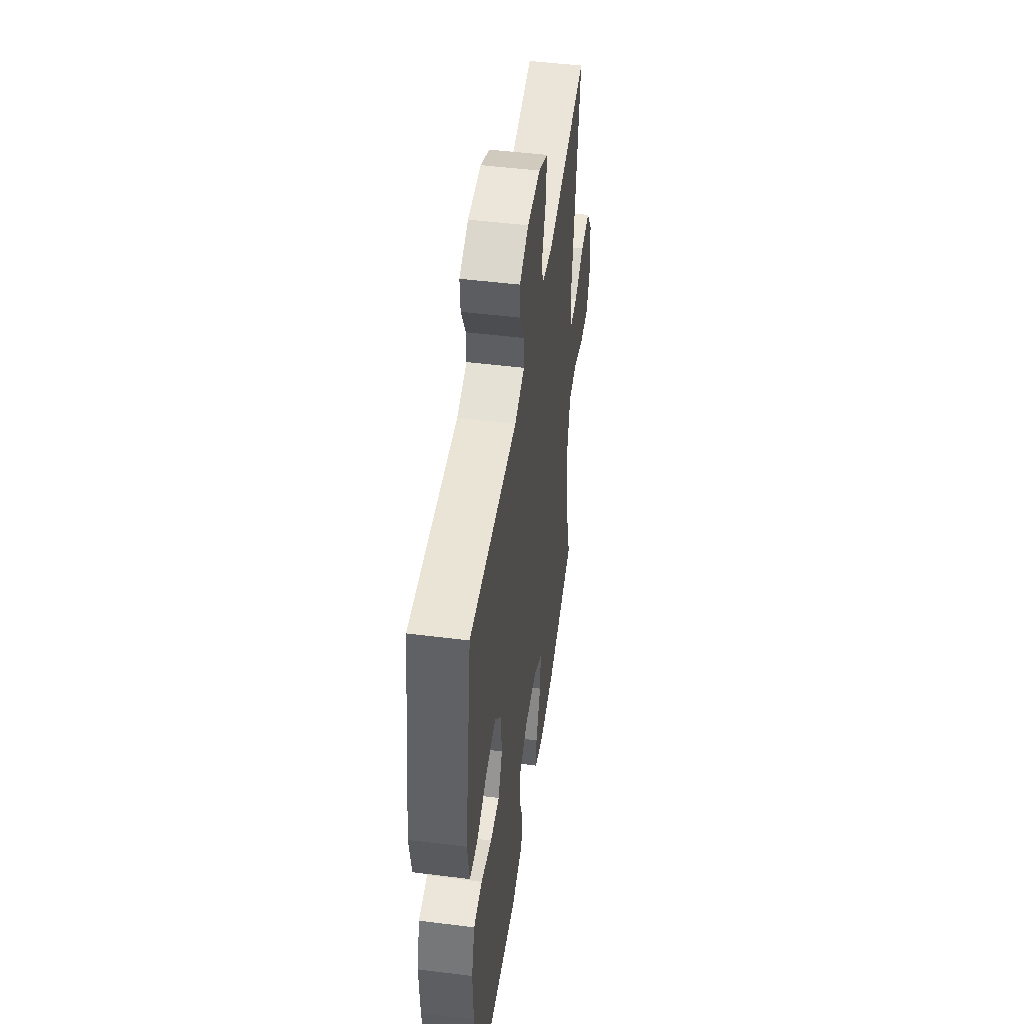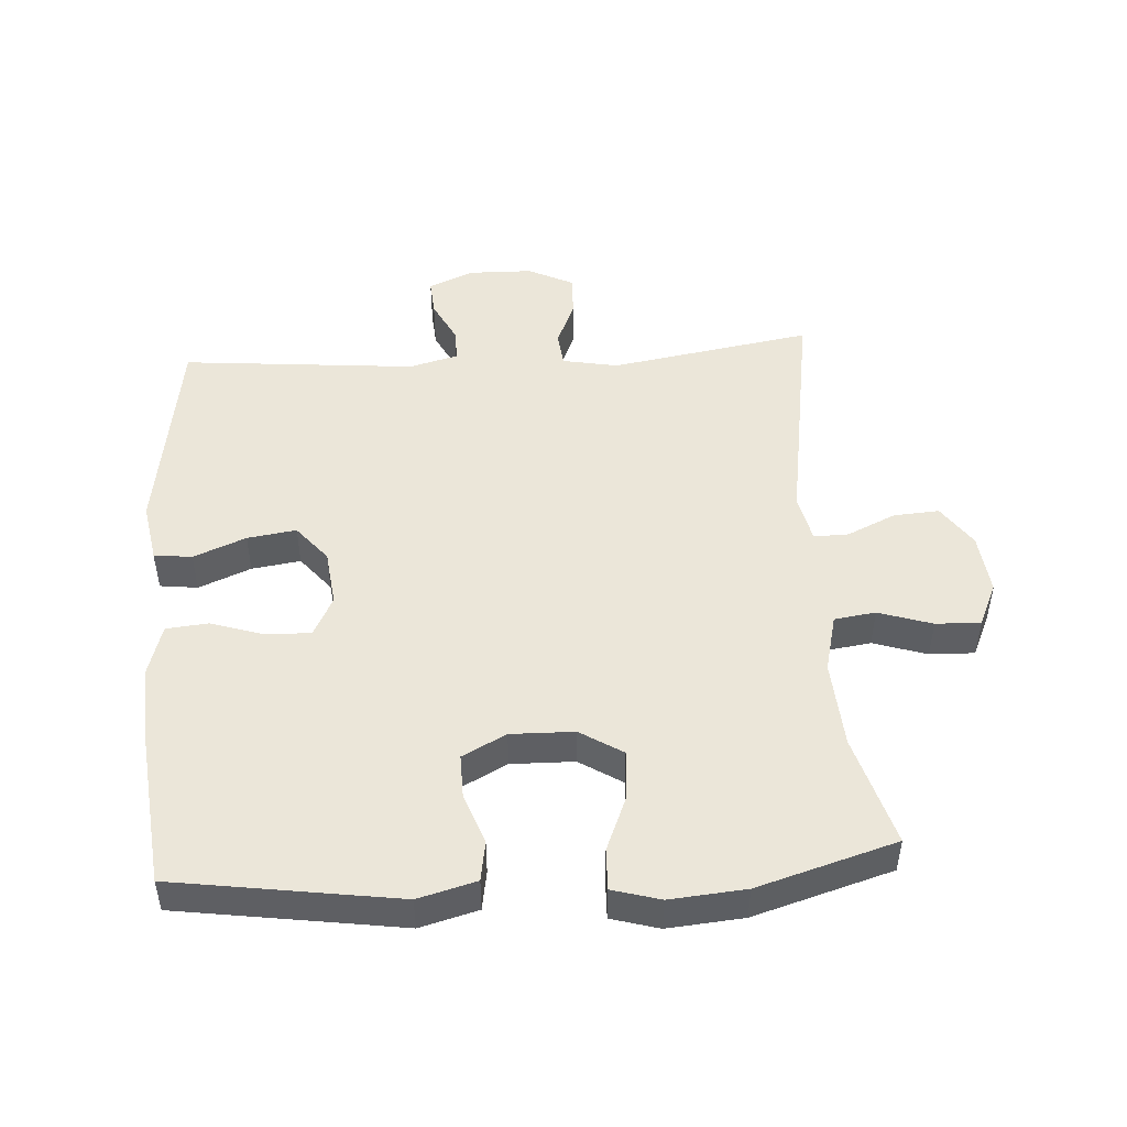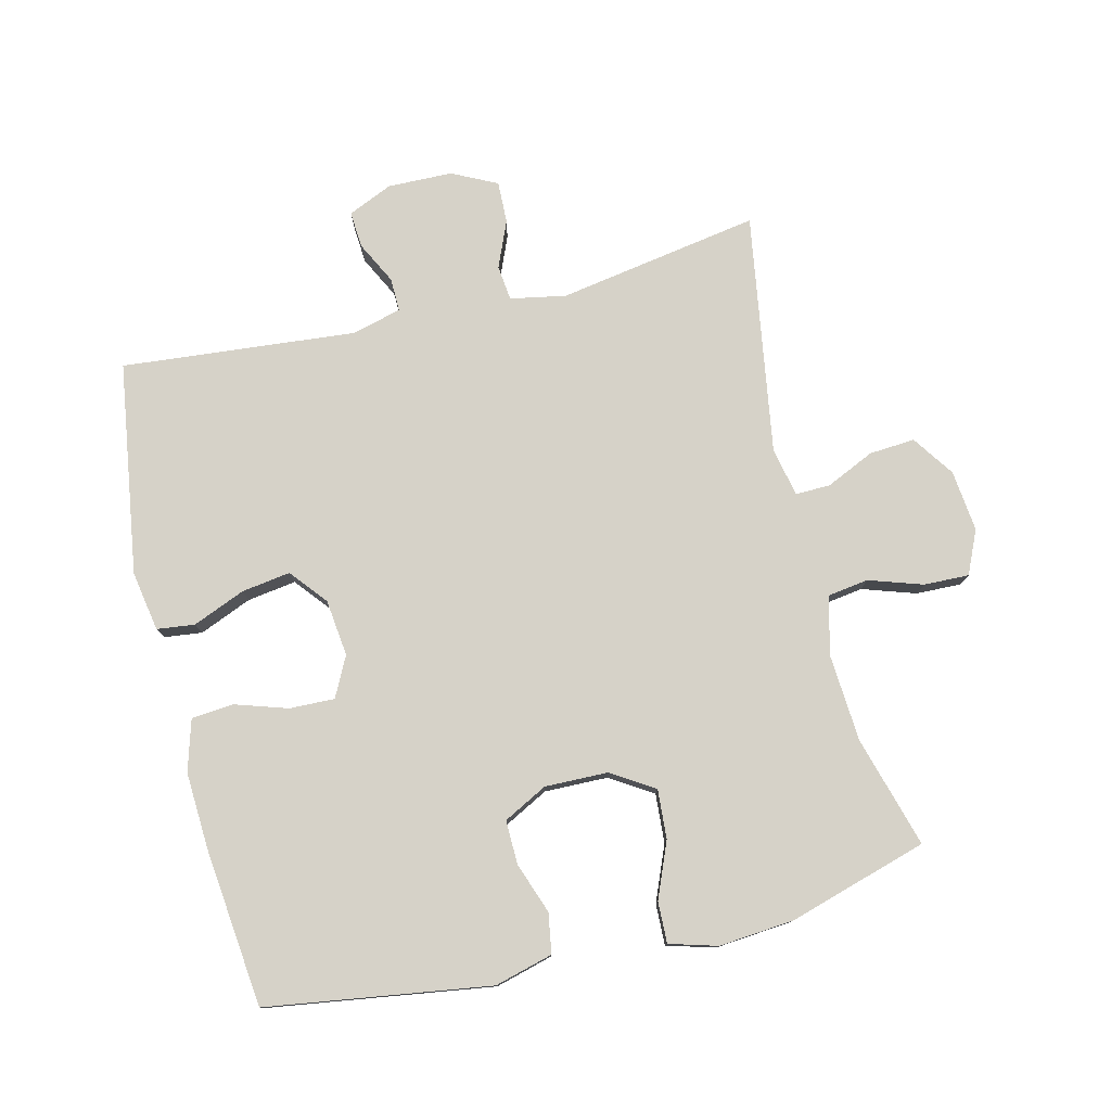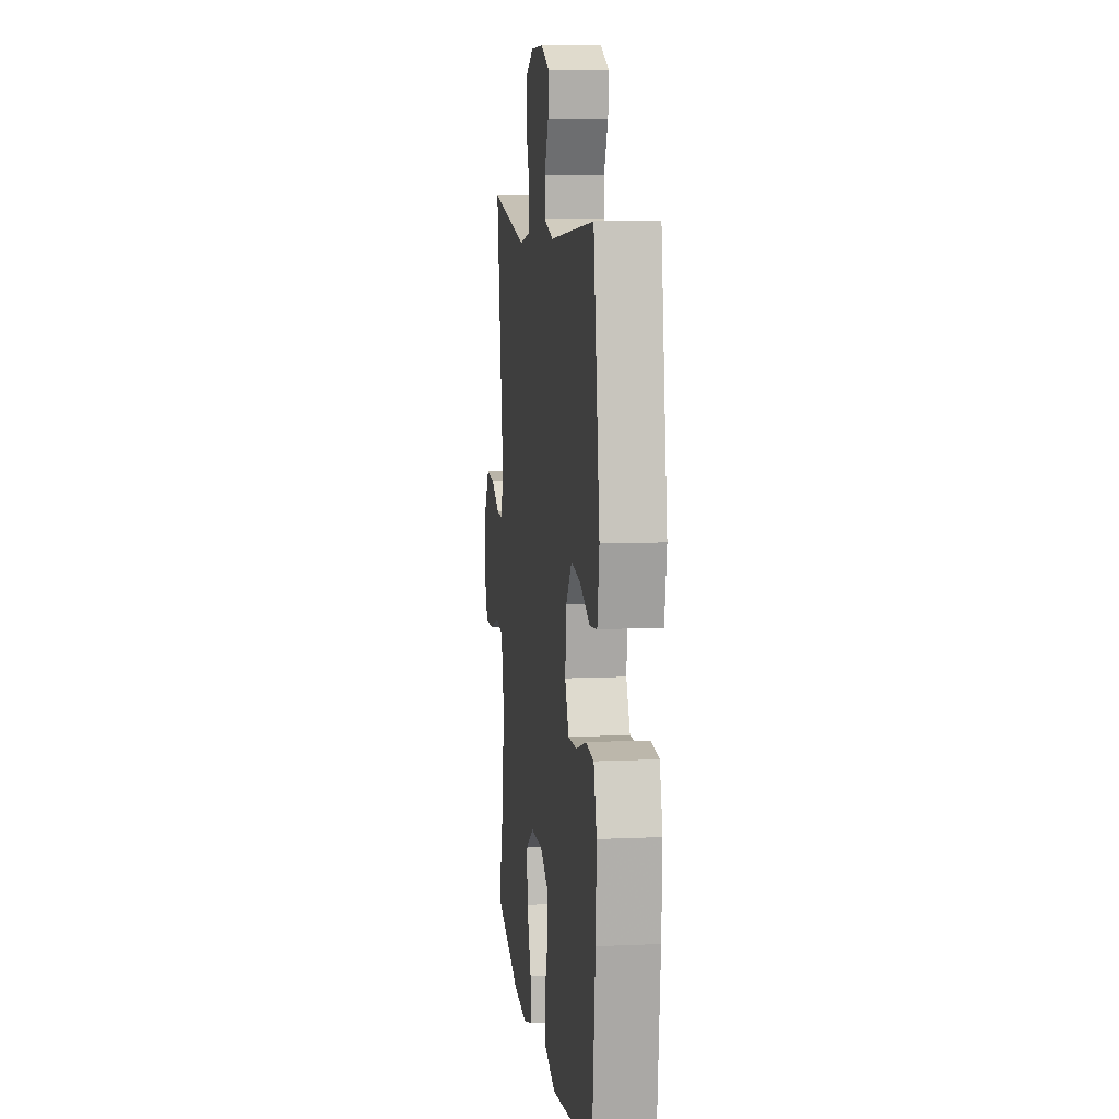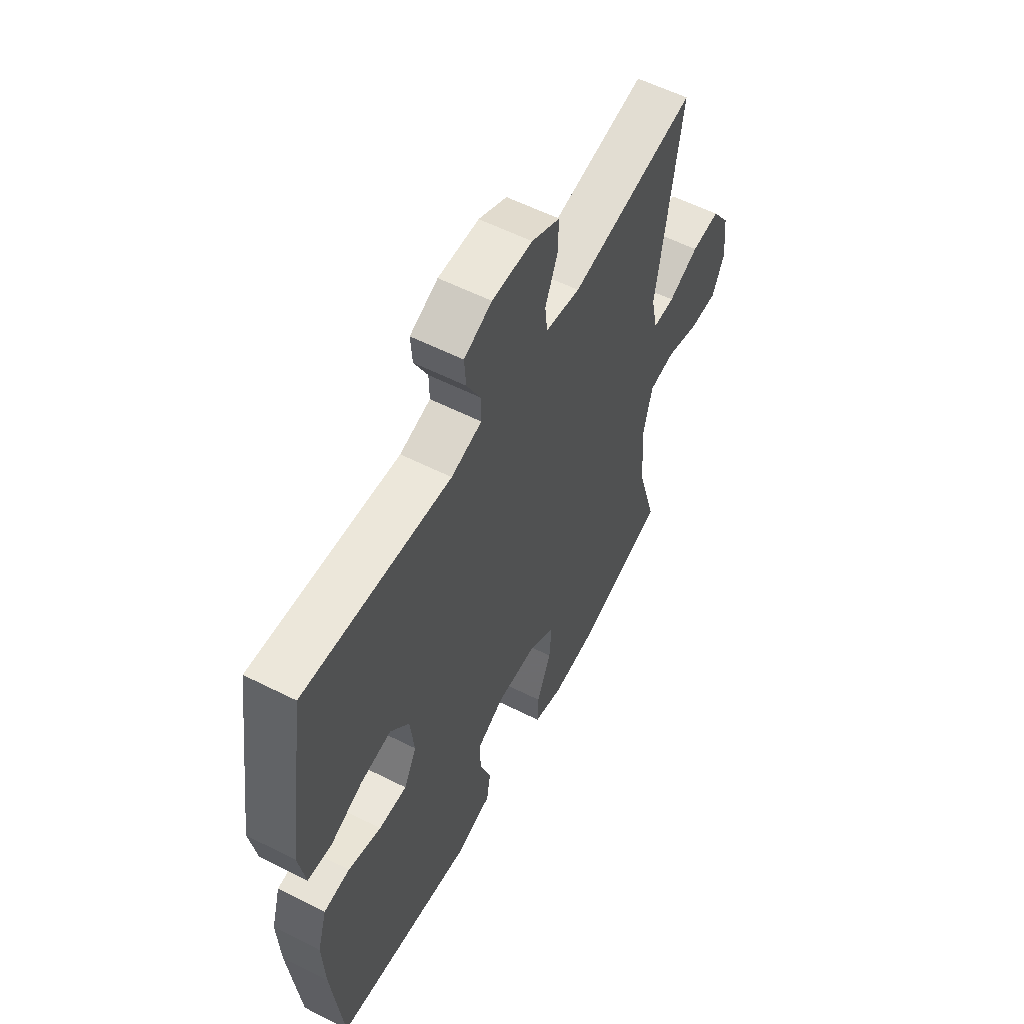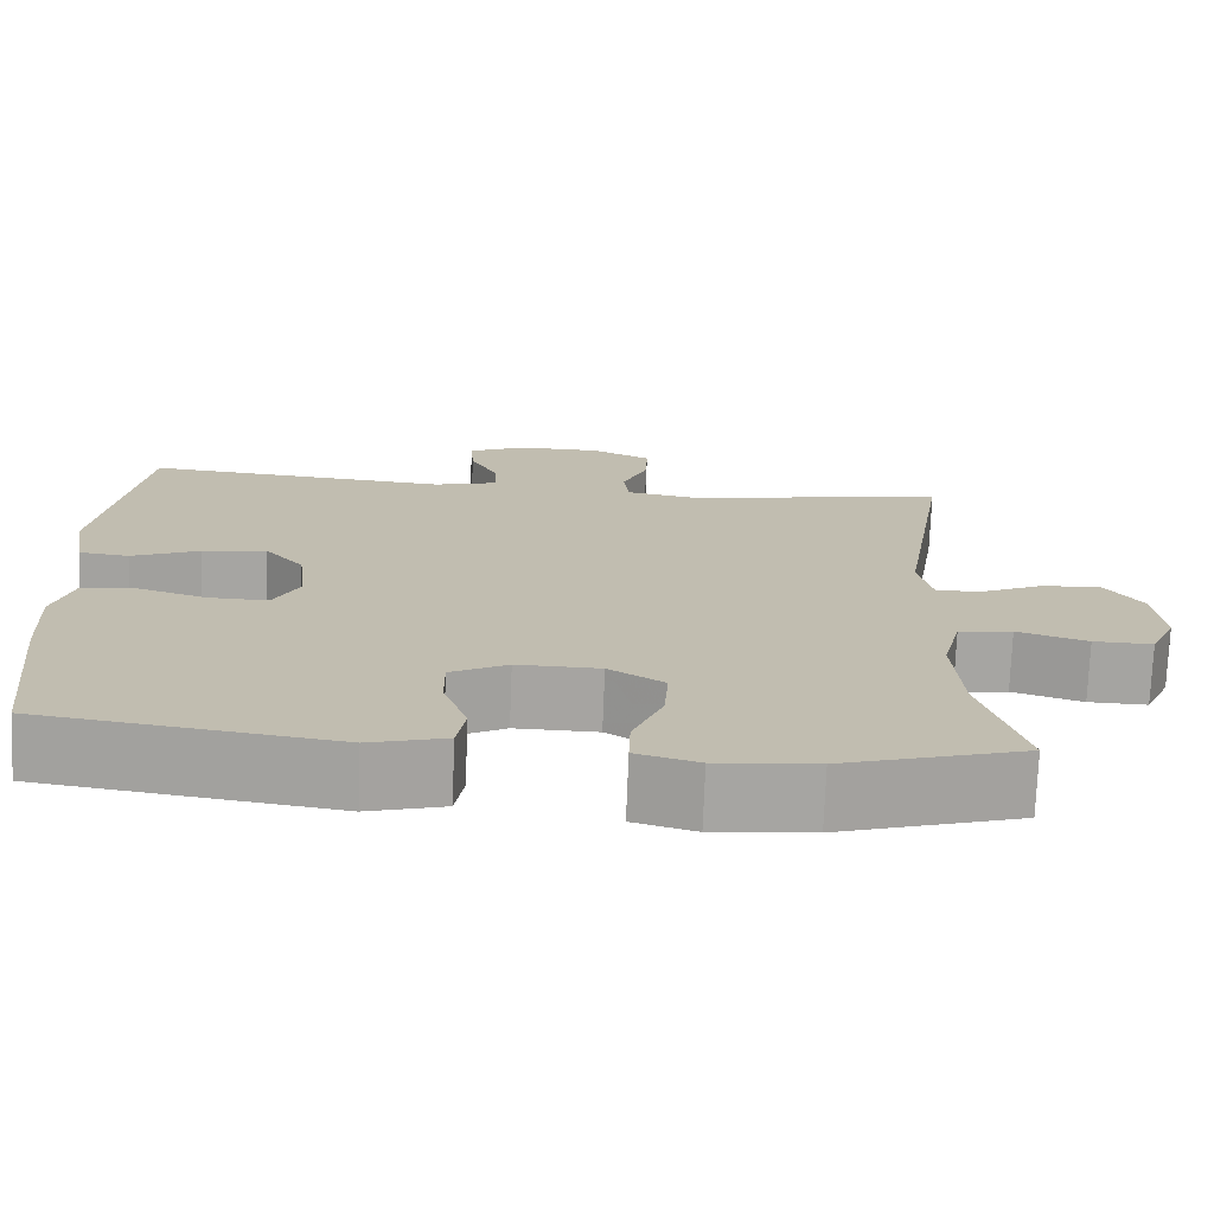
<metadata>
{"format":"obj","ext":"obj","renderer":"f3d","projection":"perspective","resolution":1024,"background":"white","views":[{"elev":48.4,"azim":98.0,"up":"+Z"},{"elev":48.4,"azim":176.3,"up":"+Y"},{"elev":78.0,"azim":166.3,"up":"+Y"},{"elev":9.1,"azim":83.1,"up":"+Z"},{"elev":57.5,"azim":117.7,"up":"+Z"},{"elev":-73.6,"azim":177.8,"up":"+Z"}]}
</metadata>
<code>
v 0.5 0.07 -0.5
v 0.158 0.07 -0.551
v 0.069 0.07 -0.527
v 0.059 0.07 -0.466
v 0.087 0.07 -0.388
v 0.088 0.07 -0.321
v 0.021 0.07 -0.286
v -0.076 0.07 -0.288
v -0.141 0.07 -0.329
v -0.136 0.07 -0.404
v -0.101 0.07 -0.489
v -0.099 0.07 -0.552
v -0.172 0.07 -0.573
v -0.288 0.07 -0.563
v -0.5 0.07 -0.5
v -0.451 0.07 -0.33
v -0.442 0.07 -0.196
v -0.464 0.07 -0.107
v -0.527 0.07 -0.098
v -0.609 0.07 -0.125
v -0.678 0.07 -0.127
v -0.708 0.07 -0.061
v -0.698 0.07 0.033
v -0.654 0.07 0.097
v -0.584 0.07 0.092
v -0.51 0.07 0.058
v -0.457 0.07 0.057
v -0.441 0.07 0.131
v -0.5 0.07 0.5
v -0.191 0.07 0.448
v -0.106 0.07 0.464
v -0.1 0.07 0.518
v -0.13 0.07 0.589
v -0.132 0.07 0.653
v -0.063 0.07 0.687
v 0.036 0.07 0.689
v 0.104 0.07 0.659
v 0.1 0.07 0.603
v 0.067 0.07 0.538
v 0.066 0.07 0.487
v 0.141 0.07 0.467
v 0.5 0.07 0.5
v 0.549 0.07 0.175
v 0.533 0.07 0.083
v 0.475 0.07 0.076
v 0.395 0.07 0.109
v 0.32 0.07 0.12
v 0.274 0.07 0.064
v 0.264 0.07 -0.023
v 0.295 0.07 -0.084
v 0.364 0.07 -0.082
v 0.445 0.07 -0.056
v 0.509 0.07 -0.062
v 0.532 0.07 -0.14
v 0.526 0.07 -0.258
v 0.5 0 -0.5
v 0.158 0 -0.551
v 0.069 0 -0.527
v 0.059 0 -0.466
v 0.087 0 -0.388
v 0.088 0 -0.321
v 0.021 0 -0.286
v -0.076 0 -0.288
v -0.141 0 -0.329
v -0.136 0 -0.404
v -0.101 0 -0.489
v -0.099 0 -0.552
v -0.172 0 -0.573
v -0.288 0 -0.563
v -0.5 0 -0.5
v -0.451 0 -0.33
v -0.442 0 -0.196
v -0.464 0 -0.107
v -0.527 0 -0.098
v -0.609 0 -0.125
v -0.678 0 -0.127
v -0.708 0 -0.061
v -0.698 0 0.033
v -0.654 0 0.097
v -0.584 0 0.092
v -0.51 0 0.058
v -0.457 0 0.057
v -0.441 0 0.131
v -0.5 0 0.5
v -0.191 0 0.448
v -0.106 0 0.464
v -0.1 0 0.518
v -0.13 0 0.589
v -0.132 0 0.653
v -0.063 0 0.687
v 0.036 0 0.689
v 0.104 0 0.659
v 0.1 0 0.603
v 0.067 0 0.538
v 0.066 0 0.487
v 0.141 0 0.467
v 0.5 0 0.5
v 0.549 0 0.175
v 0.533 0 0.083
v 0.475 0 0.076
v 0.395 0 0.109
v 0.32 0 0.12
v 0.274 0 0.064
v 0.264 0 -0.023
v 0.295 0 -0.084
v 0.364 0 -0.082
v 0.445 0 -0.056
v 0.509 0 -0.062
v 0.532 0 -0.14
v 0.526 0 -0.258
f 3 4 5
f 2 3 5
f 1 2 5
f 55 1 5
f 54 55 5
f 53 54 5
f 52 53 5
f 51 52 5
f 50 51 5 6
f 49 50 6 7
f 48 49 7 8
f 47 48 8 9
f 44 45 46
f 43 44 46
f 42 43 46
f 41 42 46
f 40 41 46 47
f 37 38 39
f 36 37 39
f 35 36 39
f 34 35 39
f 33 34 39
f 32 33 39
f 31 32 39 40
f 40 47 9
f 31 40 9
f 30 31 9
f 24 25 26
f 23 24 26
f 22 23 26
f 21 22 26
f 20 21 26
f 19 20 26
f 18 19 26 27
f 17 18 27 28
f 14 15 16
f 13 14 16
f 12 13 16
f 11 12 16
f 10 11 16
f 9 10 16 17
f 28 29 30 9
f 9 17 28
f 60 59 58
f 60 58 57
f 60 57 56
f 60 56 110
f 60 110 109
f 60 109 108
f 60 108 107
f 60 107 106
f 61 60 106 105
f 62 61 105 104
f 63 62 104 103
f 64 63 103 102
f 101 100 99
f 101 99 98
f 101 98 97
f 101 97 96
f 102 101 96 95
f 94 93 92
f 94 92 91
f 94 91 90
f 94 90 89
f 94 89 88
f 94 88 87
f 95 94 87 86
f 64 102 95
f 64 95 86
f 64 86 85
f 81 80 79
f 81 79 78
f 81 78 77
f 81 77 76
f 81 76 75
f 81 75 74
f 82 81 74 73
f 83 82 73 72
f 71 70 69
f 71 69 68
f 71 68 67
f 71 67 66
f 71 66 65
f 72 71 65 64
f 64 85 84 83
f 83 72 64
f 1 56 57 2
f 2 57 58 3
f 3 58 59 4
f 4 59 60 5
f 5 60 61 6
f 6 61 62 7
f 7 62 63 8
f 8 63 64 9
f 9 64 65 10
f 10 65 66 11
f 11 66 67 12
f 12 67 68 13
f 13 68 69 14
f 14 69 70 15
f 15 70 71 16
f 16 71 72 17
f 17 72 73 18
f 18 73 74 19
f 19 74 75 20
f 20 75 76 21
f 21 76 77 22
f 22 77 78 23
f 23 78 79 24
f 24 79 80 25
f 25 80 81 26
f 26 81 82 27
f 27 82 83 28
f 28 83 84 29
f 29 84 85 30
f 30 85 86 31
f 31 86 87 32
f 32 87 88 33
f 33 88 89 34
f 34 89 90 35
f 35 90 91 36
f 36 91 92 37
f 37 92 93 38
f 38 93 94 39
f 39 94 95 40
f 40 95 96 41
f 41 96 97 42
f 42 97 98 43
f 43 98 99 44
f 44 99 100 45
f 45 100 101 46
f 46 101 102 47
f 47 102 103 48
f 48 103 104 49
f 49 104 105 50
f 50 105 106 51
f 51 106 107 52
f 52 107 108 53
f 53 108 109 54
f 54 109 110 55
f 55 110 56 1

</code>
